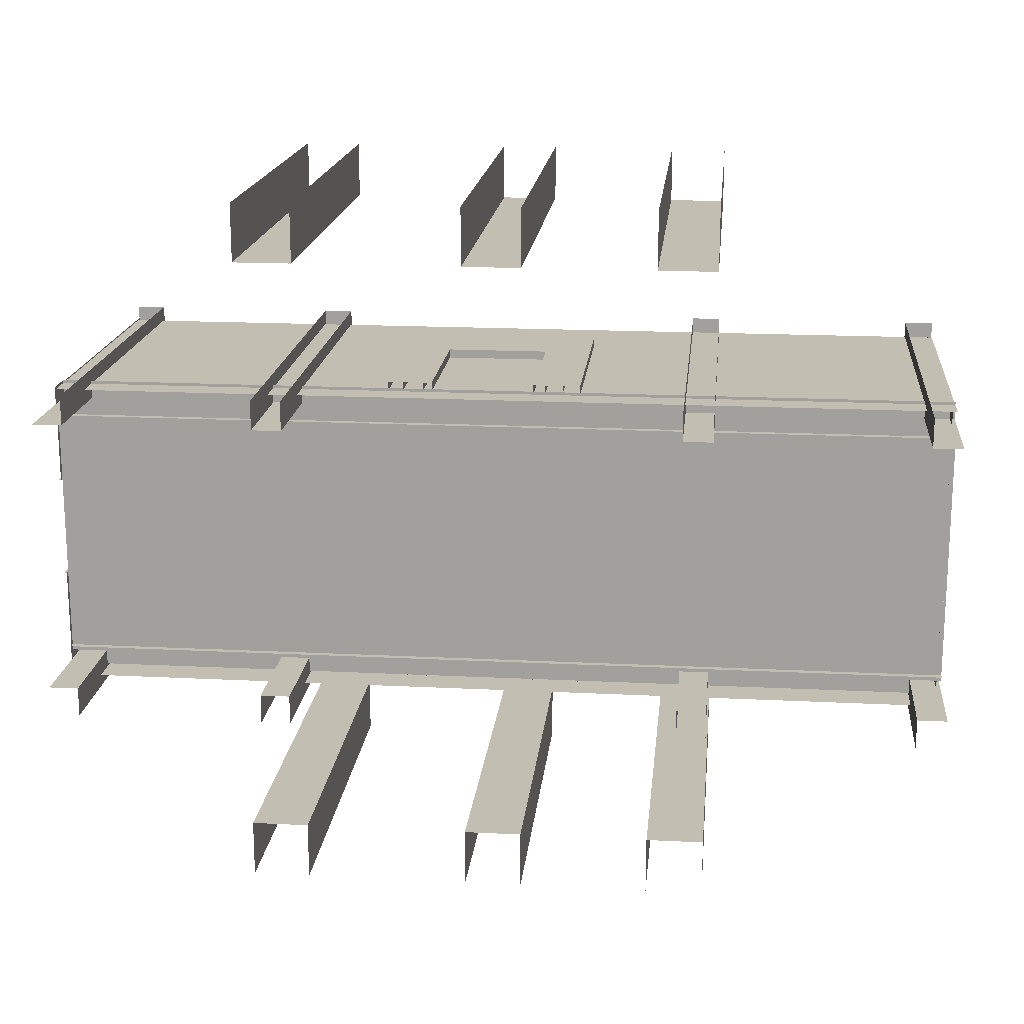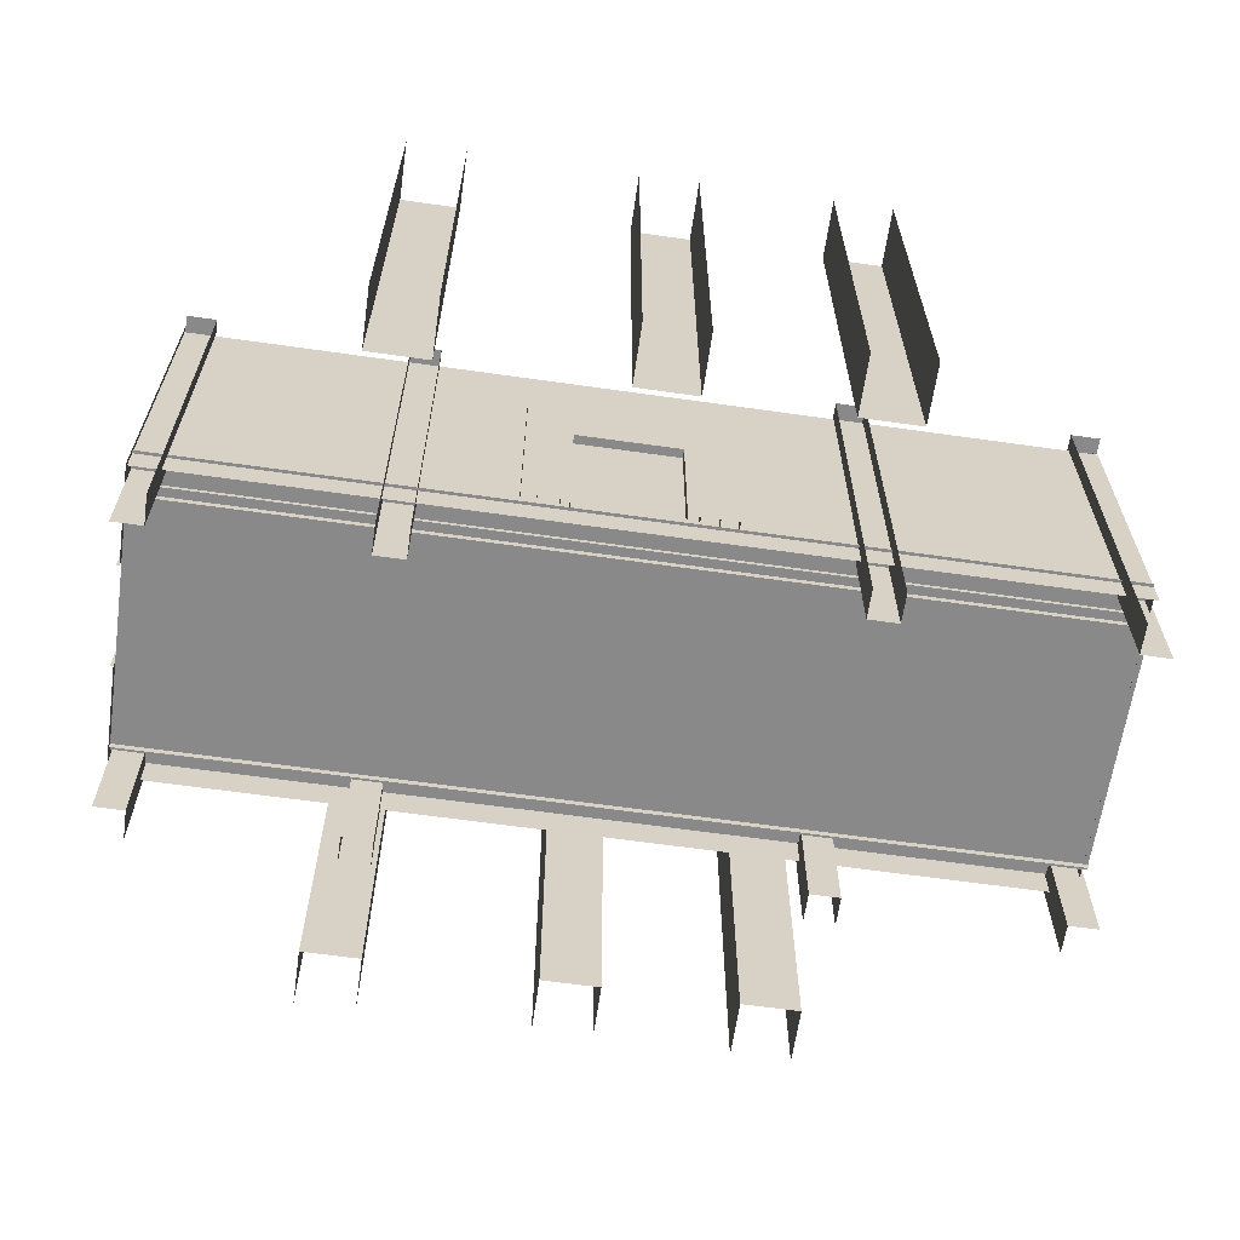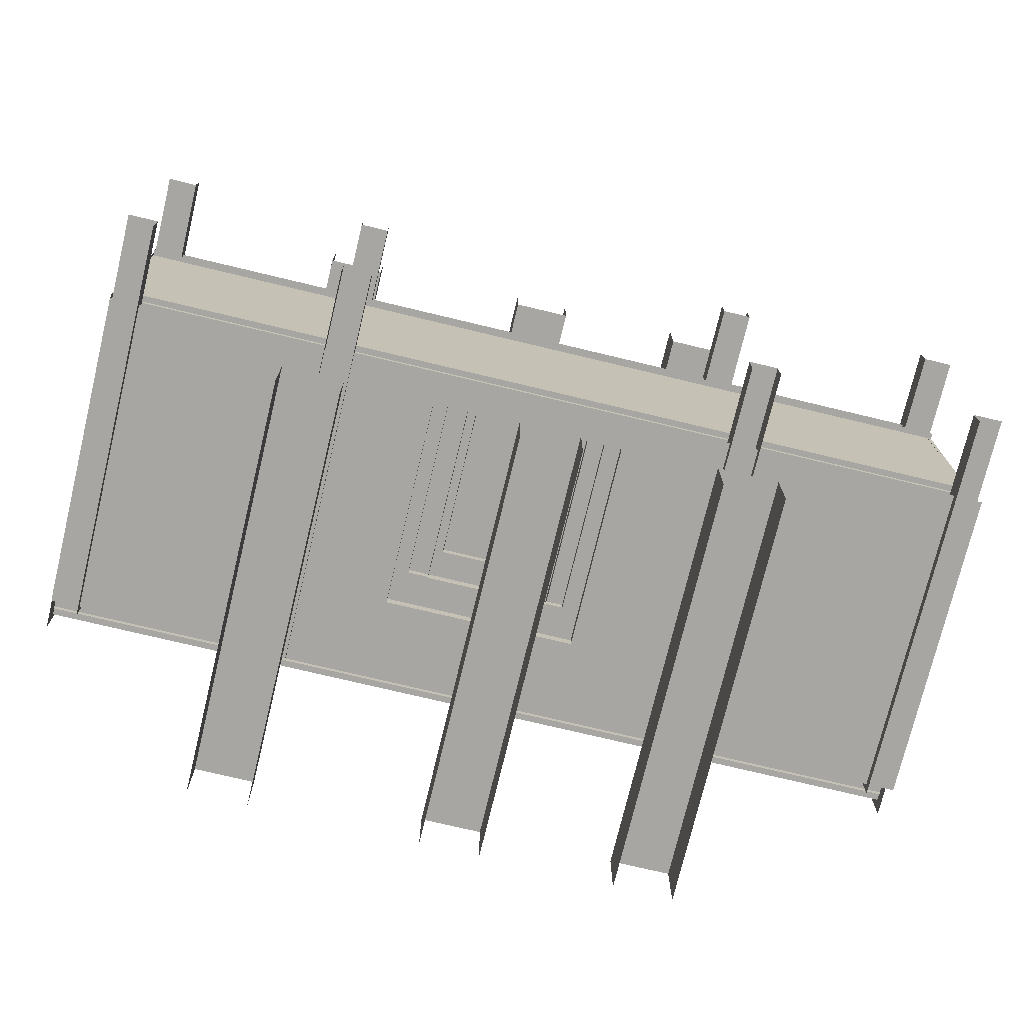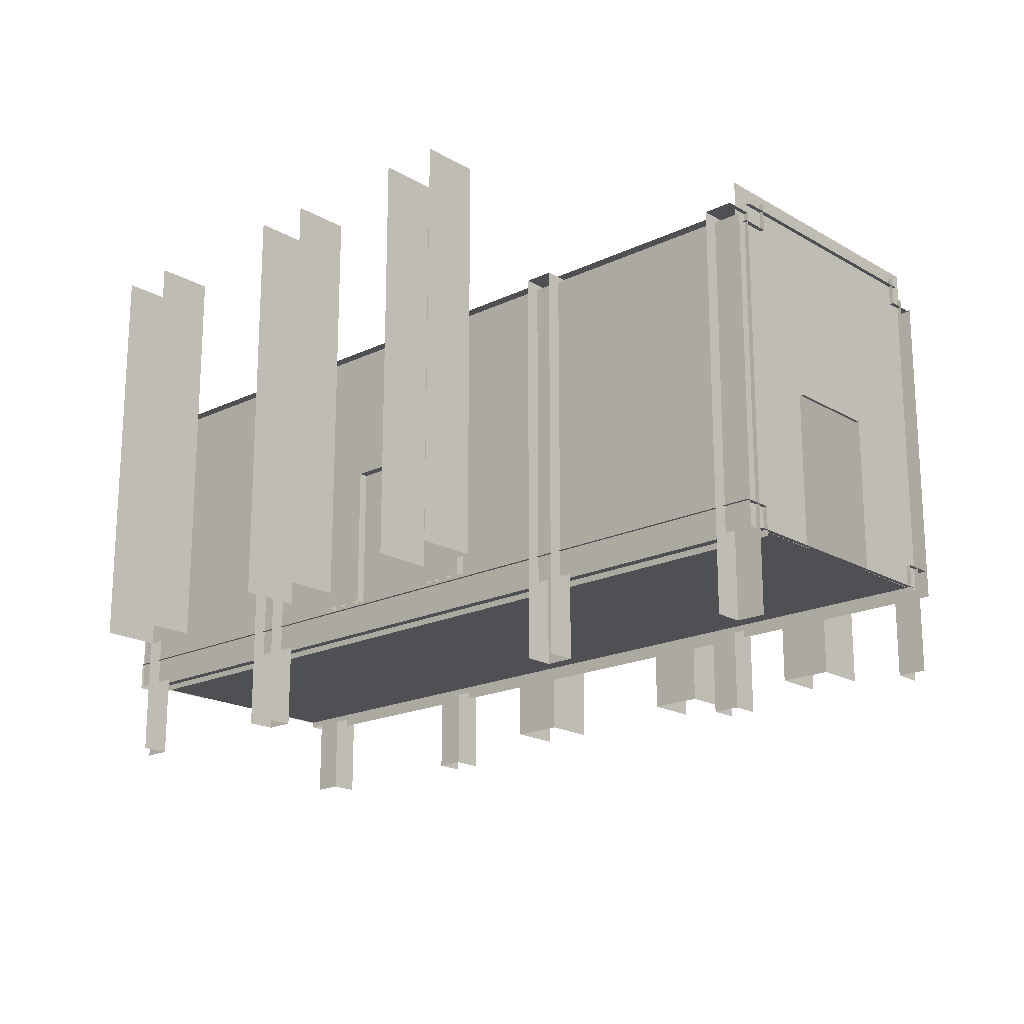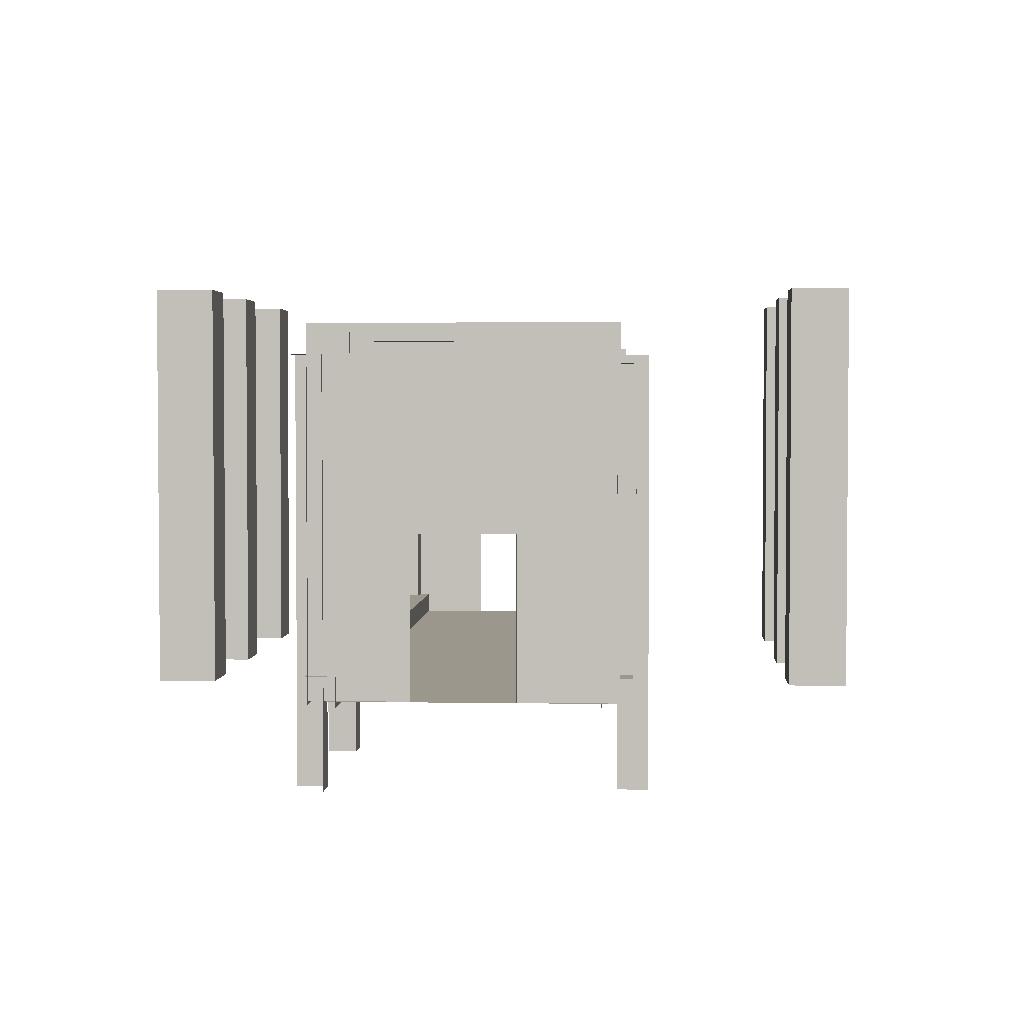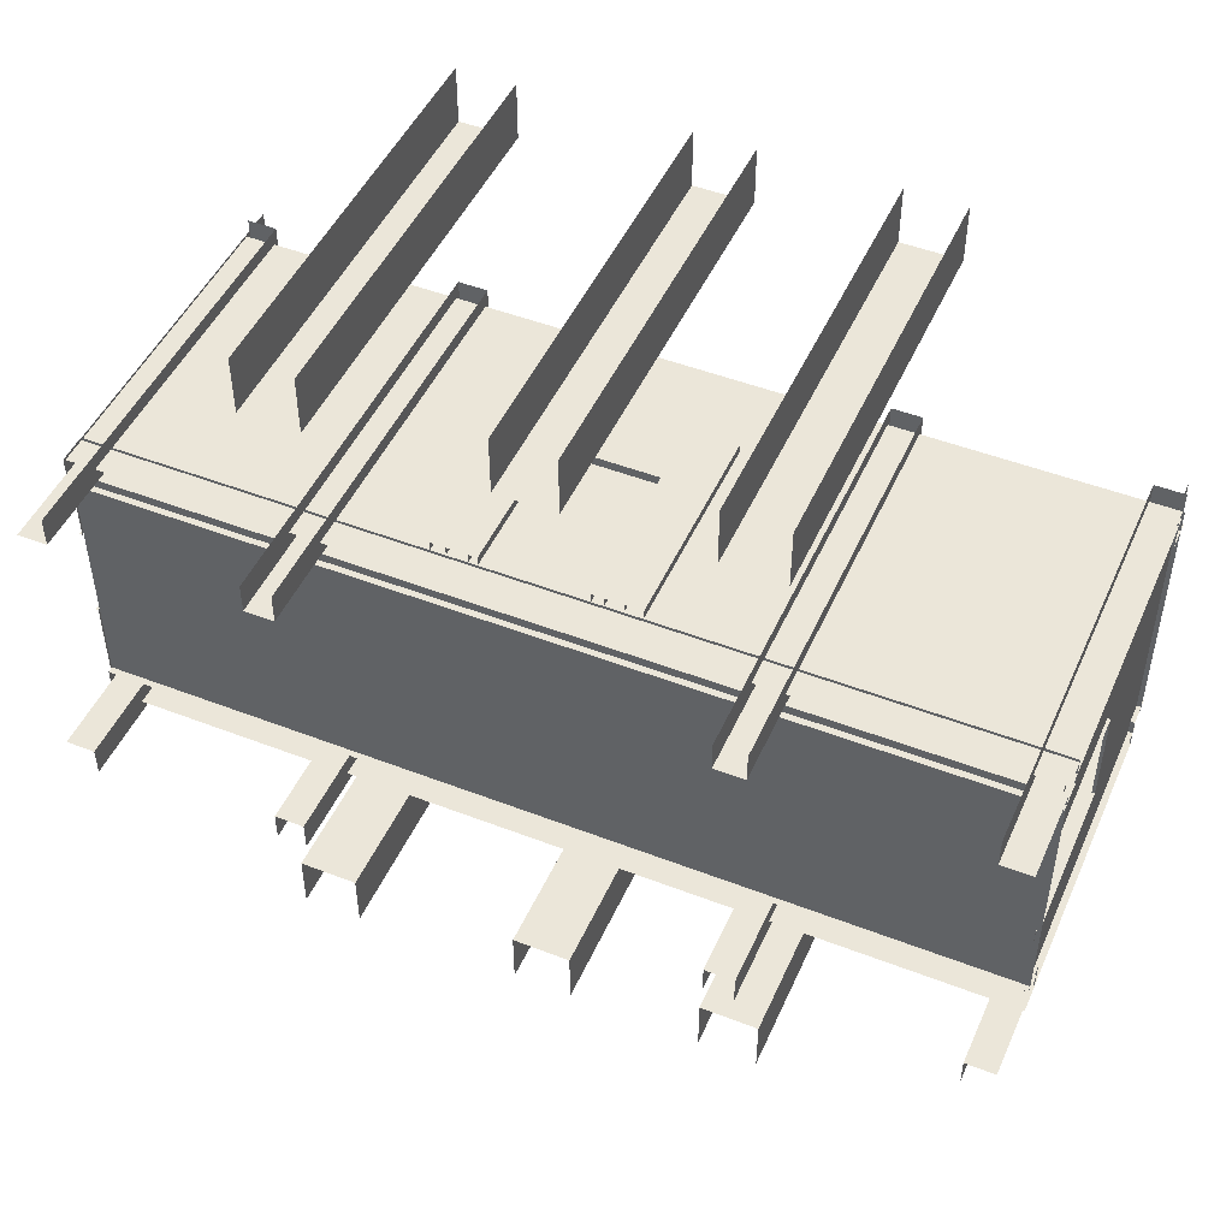
<metadata>
{"format":"obj","ext":"obj","renderer":"f3d","projection":"perspective","resolution":1024,"background":"white","views":[{"elev":17.4,"azim":5.7,"up":"+Z"},{"elev":-63.2,"azim":-8.2,"up":"+Y"},{"elev":-74.3,"azim":-13.5,"up":"+Z"},{"elev":-18.9,"azim":42.3,"up":"+Y"},{"elev":2.8,"azim":93.4,"up":"+Y"},{"elev":48.0,"azim":23.5,"up":"+Z"}]}
</metadata>
<code>
o Tunnel3
g Tunnel3
v -0.6 0.045 5.85
v -0.6 0.045 4.85
v -0.6 7.045 5.85
v -0.6 7.045 4.85
v 0.4 0.045 4.85
v 0.4 7.045 4.85
v 0.4 0.045 5.85
v 0.4 7.045 5.85
v -7.15 -1.205 -2.4
v -7.65 -1.205 -2.4
v -7.15 5.795 -2.4
v -7.65 5.795 -2.4
v -7.15 -1.205 -2.9
v -7.15 5.795 -2.9
v 7.65 -1.205 -2.4
v 7.15 -1.205 -2.4
v 7.65 5.795 -2.4
v 7.15 5.795 -2.4
v 7.15 -1.205 -2.9
v 7.15 5.795 -2.9
v 7.65 5.995 -2.25
v -7.65 5.995 -2.25
v 7.65 5.995 2.25
v -7.65 5.995 2.25
v -3.45 0.045 -5.4
v -4.45 0.045 -5.4
v -3.45 7.045 -5.4
v -4.45 7.045 -5.4
v -4.45 0.045 -6.4
v -4.45 7.045 -6.4
v -3.45 0.045 -6.4
v -3.45 7.045 -6.4
v 0.4 0.045 -5.4
v -0.6 0.045 -5.4
v 0.4 7.045 -5.4
v -0.6 7.045 -5.4
v -0.6 0.045 -6.4
v -0.6 7.045 -6.4
v 0.4 0.045 -6.4
v 0.4 7.045 -6.4
v 2.65 0.045 5.85
v 2.65 0.045 4.85
v 2.65 7.045 5.85
v 2.65 7.045 4.85
v 3.65 0.045 4.85
v 3.65 7.045 4.85
v 3.65 0.045 5.85
v 3.65 7.045 5.85
v -4.45 0.045 5.85
v -4.45 0.045 4.85
v -4.45 7.045 5.85
v -4.45 7.045 4.85
v -3.45 0.045 4.85
v -3.45 7.045 4.85
v -3.45 0.045 5.85
v -3.45 7.045 5.85
v -7.65 5.645 1.85
v 7.65 5.645 1.85
v -7.65 6.145 1.85
v 7.65 6.145 1.85
v 7.65 5.645 2.35
v -7.65 5.645 2.35
v -7.65 -1.205 2.3
v -7.15 -1.205 2.3
v -7.65 5.795 2.3
v -7.15 5.795 2.3
v -7.15 -1.205 2.8
v -7.15 5.795 2.8
v -7.65 5.795 2.8
v 7.15 -1.205 2.8
v 7.15 -1.205 2.3
v 7.15 5.795 2.8
v 7.15 5.795 2.3
v 7.65 -1.205 2.3
v 7.65 5.795 2.3
v 7.65 5.795 2.8
v 3.15 -1.205 2.8
v 3.15 -1.205 2.3
v 3.15 5.795 2.8
v 3.15 5.795 2.3
v 3.65 -1.205 2.3
v 3.65 5.795 2.3
v 3.65 -1.205 2.8
v 3.65 5.795 2.8
v -3.95 -1.205 2.8
v -3.95 -1.205 2.3
v -3.95 5.795 2.8
v -3.95 5.795 2.3
v -3.45 -1.205 2.3
v -3.45 5.795 2.3
v -3.45 -1.205 2.8
v -3.45 5.795 2.8
v 7.65 0.195 2.55
v 0 0.195 2.55
v 7.65 2.945 2.55
v 0 2.945 2.55
v -7.65 0.195 2.55
v -7.65 2.945 2.55
v 7.65 5.695 2.55
v 0 5.695 2.55
v -7.65 5.695 2.55
v -3.45 -1.205 -2.4
v -3.95 -1.205 -2.4
v -3.45 5.795 -2.4
v -3.95 5.795 -2.4
v -3.95 -1.205 -2.9
v -3.95 5.795 -2.9
v -3.45 -1.205 -2.9
v -3.45 5.795 -2.9
v -7.65 0.145 2.6
v -7.65 0.145 2.1
v -7.65 0.645 2.6
v -7.65 0.645 2.1
v 7.65 0.145 2.1
v 7.65 0.645 2.1
v 7.65 0.645 2.6
v 7.65 0.145 -2.15
v -7.65 0.145 -2.15
v 7.65 0.645 -2.15
v -7.65 0.645 -2.15
v -7.65 0.145 -2.65
v -7.65 0.645 -2.65
v 7.65 0.645 -2.65
v 7.65 5.645 -2.15
v -7.65 5.645 -2.15
v 7.65 6.145 -2.15
v -7.65 6.145 -2.15
v 7.65 5.645 -2.65
v -7.65 5.645 -2.65
v 7.65 0.25 2.25
v -7.65 0.25 2.25
v 7.65 0.25 -2.25
v -7.65 0.25 -2.25
v 1.05 0.695 -2.6
v 0.55 0.695 -2.6
v -1.2 0.695 -2.6
v -1.7 0.695 -2.6
v 1.05 3.195 -2.6
v 1.05 3.695 -2.6
v -1.2 3.195 -2.6
v -1.7 3.195 -2.6
v -1.2 3.695 -2.6
v -1.7 3.695 -2.6
v 0.55 3.195 -2.6
v 0.55 3.695 -2.6
v -1.2 3.195 -2.85
v 0.55 3.195 -2.85
v -1.2 0.695 -2.85
v 0.55 0.695 -2.85
v 1.05 3.695 -2.85
v 0.55 3.695 -2.85
v -1.2 3.695 -2.85
v -1.7 3.695 -2.85
v -1.7 3.195 -2.85
v -1.7 0.695 -2.85
v 1.05 0.695 -2.85
v 1.05 3.195 -2.85
v 3.65 -1.205 -2.4
v 3.15 -1.205 -2.4
v 3.65 5.795 -2.4
v 3.15 5.795 -2.4
v 3.15 -1.205 -2.9
v 3.15 5.795 -2.9
v 3.65 -1.205 -2.9
v 3.65 5.795 -2.9
v 7.65 0.195 -2.7
v 0 0.195 -2.7
v 7.65 2.945 -2.7
v 0 2.945 -2.7
v -7.65 0.195 -2.7
v -7.65 2.945 -2.7
v 7.65 5.695 -2.7
v 0 5.695 -2.7
v -7.65 5.695 -2.7
v 1.05 0.695 2.7
v 0.55 0.695 2.7
v 1.05 3.195 2.7
v 0.55 3.195 2.7
v -1.2 0.695 2.7
v -1.7 0.695 2.7
v -1.2 3.195 2.7
v -1.7 3.195 2.7
v 1.05 3.695 2.7
v 0.55 3.695 2.7
v -1.2 3.695 2.7
v -1.7 3.695 2.7
v 0.55 0.695 2.45
v 1.05 0.695 2.45
v 0.55 3.195 2.45
v 1.05 3.195 2.45
v -1.7 0.695 2.45
v -1.2 0.695 2.45
v -1.7 3.195 2.45
v -1.2 3.195 2.45
v 0.55 3.695 2.45
v 1.05 3.695 2.45
v -1.7 3.695 2.45
v -1.2 3.695 2.45
v 1.35 0.695 -2.4
v 0.75 0.695 -2.4
v 1.35 3.695 -2.4
v 0.75 3.695 -2.4
v -1.35 0.695 -2.4
v -1.95 0.695 -2.4
v -1.35 3.695 -2.4
v -1.95 3.695 -2.4
v 1.35 4.295 -2.4
v 0.75 4.295 -2.4
v -1.35 4.295 -2.4
v -1.95 4.295 -2.4
v -1.35 3.695 -2.9
v 0.75 3.695 -2.9
v -1.35 0.695 -2.9
v 0.75 0.695 -2.9
v 1.35 4.295 -2.9
v 0.75 4.295 -2.9
v -1.35 4.295 -2.9
v -1.95 4.295 -2.9
v -1.95 3.695 -2.9
v -1.95 0.695 -2.9
v 1.35 0.695 -2.9
v 1.35 3.695 -2.9
v -7.675 0.245 0.9
v -7.675 0.245 2.55
v -7.675 2.945 0.9
v -7.675 2.945 2.55
v -7.675 0.245 -2.45
v -7.675 0.245 -0.8
v -7.675 2.945 -2.45
v -7.675 2.945 -0.8
v -7.675 6.295 0.9
v -7.675 6.295 2.55
v -7.675 6.295 -2.45
v -7.675 6.295 -0.8
v -7.725 2.945 -0.8
v -7.725 2.945 0.9
v -7.725 0.245 -0.8
v -7.725 0.245 0.9
v 7.575 0.245 2.55
v 7.575 0.245 0.9
v 7.575 2.945 2.55
v 7.575 2.945 0.9
v 7.575 0.245 -0.8
v 7.575 0.245 -2.45
v 7.575 2.945 -0.8
v 7.575 2.945 -2.45
v 7.575 6.295 2.55
v 7.575 6.295 0.9
v 7.575 6.295 -0.8
v 7.575 6.295 -2.45
v 7.625 2.945 -0.8
v 7.625 2.945 0.9
v 7.625 0.245 -0.8
v 7.625 0.245 0.9
v 1.35 0.695 2.7
v 0.75 0.695 2.7
v 1.35 3.695 2.7
v 0.75 3.695 2.7
v -1.35 0.695 2.7
v -1.95 0.695 2.7
v -1.35 3.695 2.7
v -1.95 3.695 2.7
v 1.35 4.295 2.7
v 0.75 4.295 2.7
v -1.35 4.295 2.7
v -1.95 4.295 2.7
v 0.75 0.695 2.2
v 1.35 0.695 2.2
v 0.75 3.695 2.2
v 1.35 3.695 2.2
v -1.95 0.695 2.2
v -1.35 0.695 2.2
v 1.35 4.295 2.2
v -1.95 3.695 2.2
v -1.95 4.295 2.2
v -1.35 3.695 2.2
v -1.35 4.295 2.2
v 0.75 4.295 2.2
v 3.65 0.045 -5.4
v 2.65 0.045 -5.4
v 3.65 7.045 -5.4
v 2.65 7.045 -5.4
v 2.65 0.045 -6.4
v 2.65 7.045 -6.4
v 3.65 0.045 -6.4
v 3.65 7.045 -6.4
f 139 150 151
f 142 153 143
f 142 152 153
f 145 152 142
f 145 151 152
f 139 151 145
f 154 155 137
f 154 137 141
f 153 154 141
f 153 141 143
f 139 138 150
f 138 157 150
f 138 134 157
f 134 156 157
f 183 196 195
f 185 197 186
f 185 198 197
f 184 198 185
f 184 195 198
f 183 195 184
f 193 191 180
f 193 180 182
f 197 193 182
f 197 182 186
f 183 177 196
f 177 190 196
f 177 175 190
f 175 188 190
f 207 215 216
f 209 218 210
f 209 217 218
f 208 217 209
f 208 216 217
f 207 216 208
f 219 220 204
f 219 204 206
f 218 219 206
f 218 206 210
f 207 201 215
f 201 222 215
f 201 199 222
f 199 221 222
f 263 273 278
f 265 275 266
f 265 277 275
f 264 277 265
f 264 278 277
f 263 278 264
f 274 271 260
f 274 260 262
f 275 274 262
f 275 262 266
f 263 257 273
f 257 270 273
f 257 255 270
f 255 268 270
f 142 141 140
f 142 143 141
f 145 140 144
f 145 142 140
f 139 144 138
f 139 145 144
f 138 135 134
f 138 144 135
f 140 137 136
f 140 141 137
f 269 268 267
f 269 270 268
f 277 269 276
f 277 278 269
f 278 270 269
f 278 273 270
f 275 276 274
f 275 277 276
f 274 272 271
f 274 276 272
f 4 2 1
f 1 3 4
f 6 5 2
f 2 4 6
f 8 7 5
f 5 6 8
f 12 10 9
f 9 11 12
f 11 9 13
f 13 14 11
f 18 16 15
f 15 17 18
f 20 19 16
f 16 18 20
f 28 26 25
f 25 27 28
f 30 29 26
f 26 28 30
f 27 25 31
f 31 32 27
f 36 34 33
f 33 35 36
f 38 37 34
f 34 36 38
f 35 33 39
f 39 40 35
f 44 42 41
f 41 43 44
f 46 45 42
f 42 44 46
f 48 47 45
f 45 46 48
f 52 50 49
f 49 51 52
f 54 53 50
f 50 52 54
f 56 55 53
f 53 54 56
f 60 58 57
f 57 59 60
f 62 57 58
f 58 61 62
f 66 64 63
f 63 65 66
f 68 67 64
f 64 66 68
f 65 69 68
f 68 66 65
f 73 71 70
f 70 72 73
f 75 74 71
f 71 73 75
f 73 72 76
f 76 75 73
f 80 78 77
f 77 79 80
f 82 81 78
f 78 80 82
f 84 83 81
f 81 82 84
f 80 79 84
f 84 82 80
f 88 86 85
f 85 87 88
f 90 89 86
f 86 88 90
f 92 91 89
f 89 90 92
f 88 87 92
f 92 90 88
f 105 103 102
f 102 104 105
f 107 106 103
f 103 105 107
f 104 102 108
f 108 109 104
f 113 111 110
f 110 112 113
f 115 114 111
f 111 113 115
f 113 112 116
f 116 115 113
f 120 118 117
f 117 119 120
f 122 121 118
f 118 120 122
f 122 120 119
f 119 123 122
f 127 125 124
f 124 126 127
f 125 129 128
f 128 124 125
f 147 144 140
f 140 146 147
f 140 136 148
f 148 146 140
f 147 149 135
f 135 144 147
f 161 159 158
f 158 160 161
f 163 162 159
f 159 161 163
f 160 158 164
f 164 165 160
f 178 176 175
f 175 177 178
f 182 180 179
f 179 181 182
f 184 178 177
f 177 183 184
f 186 182 181
f 181 185 186
f 185 181 178
f 178 184 185
f 190 188 187
f 187 189 190
f 194 192 191
f 191 193 194
f 196 190 189
f 189 195 196
f 198 194 193
f 193 197 198
f 195 189 194
f 194 198 195
f 189 178 181
f 181 194 189
f 181 179 192
f 192 194 181
f 189 187 176
f 176 178 189
f 202 200 199
f 199 201 202
f 206 204 203
f 203 205 206
f 208 202 201
f 201 207 208
f 210 206 205
f 205 209 210
f 209 205 202
f 202 208 209
f 212 202 205
f 205 211 212
f 205 203 213
f 213 211 205
f 212 214 200
f 200 202 212
f 226 224 223
f 223 225 226
f 230 228 227
f 227 229 230
f 232 226 225
f 225 231 232
f 234 230 229
f 229 233 234
f 231 225 230
f 230 234 231
f 225 236 235
f 235 230 225
f 235 237 228
f 228 230 235
f 225 223 238
f 238 236 225
f 242 240 239
f 239 241 242
f 246 244 243
f 243 245 246
f 248 242 241
f 241 247 248
f 250 246 245
f 245 249 250
f 249 245 242
f 242 248 249
f 252 242 245
f 245 251 252
f 245 243 253
f 253 251 245
f 252 254 240
f 240 242 252
f 258 256 255
f 255 257 258
f 262 260 259
f 259 261 262
f 264 258 257
f 257 263 264
f 266 262 261
f 261 265 266
f 265 261 258
f 258 264 265
f 269 258 261
f 261 276 269
f 261 259 272
f 272 276 261
f 269 267 256
f 256 258 269
f 282 280 279
f 279 281 282
f 284 283 280
f 280 282 284
f 281 279 285
f 285 286 281
f 23 24 22 21
f 93 94 96 95
f 94 97 98 96
f 95 96 100 99
f 96 98 101 100
f 168 169 167 166
f 169 171 170 167
f 172 173 169 168
f 173 174 171 169
f 132 133 131 130

</code>
